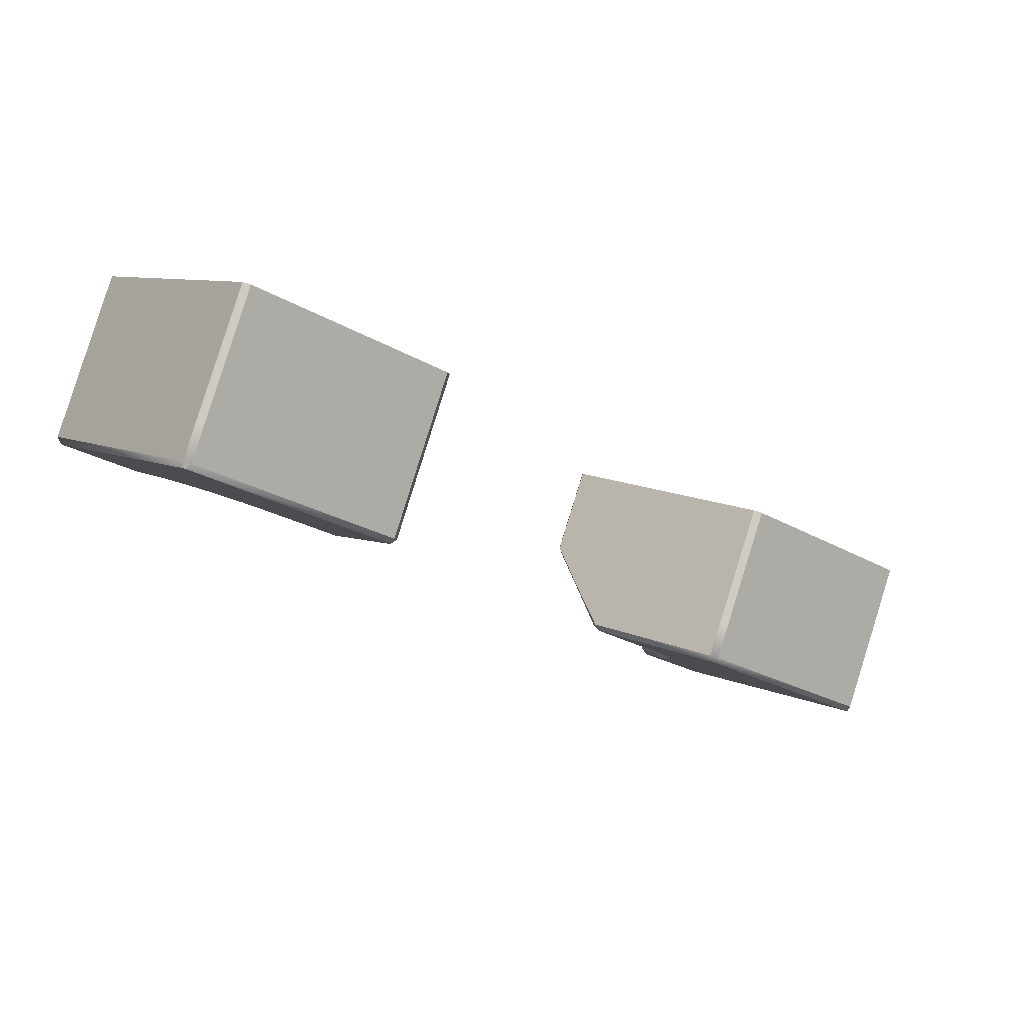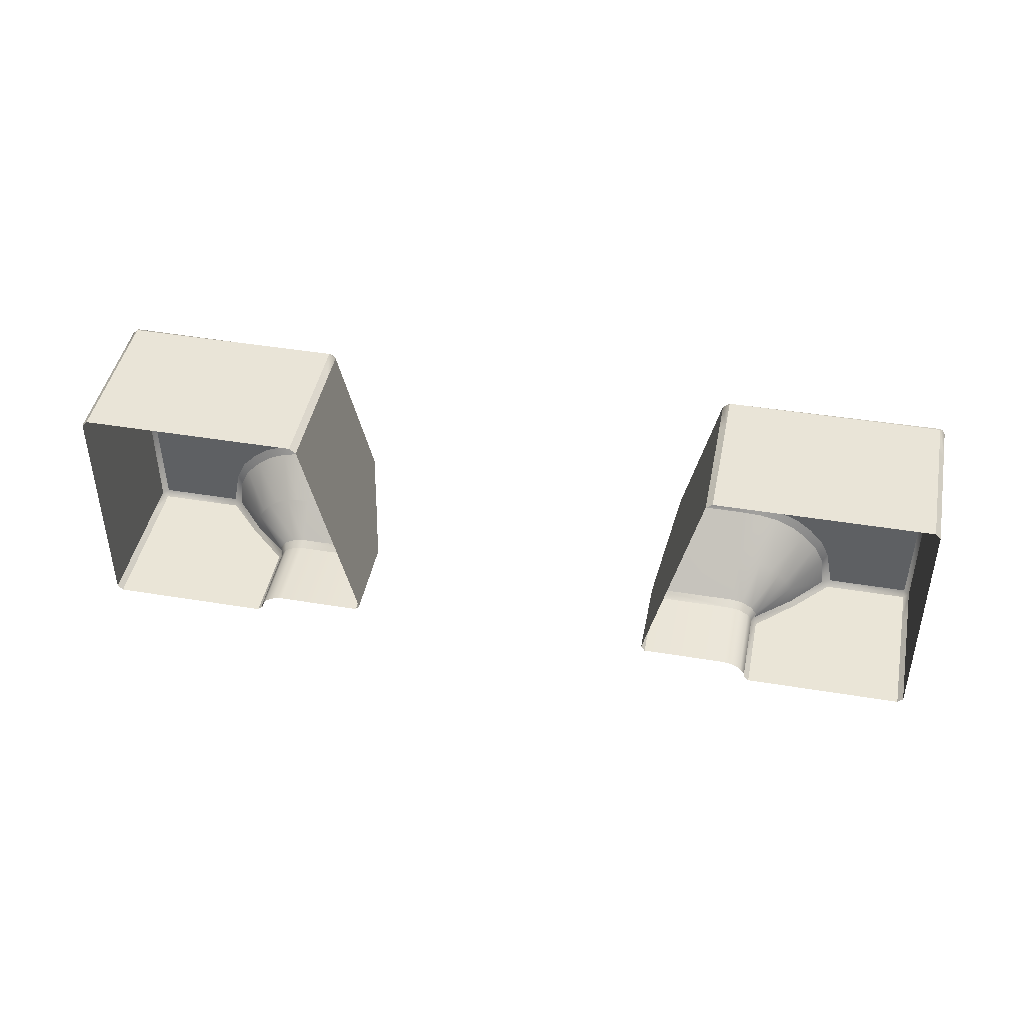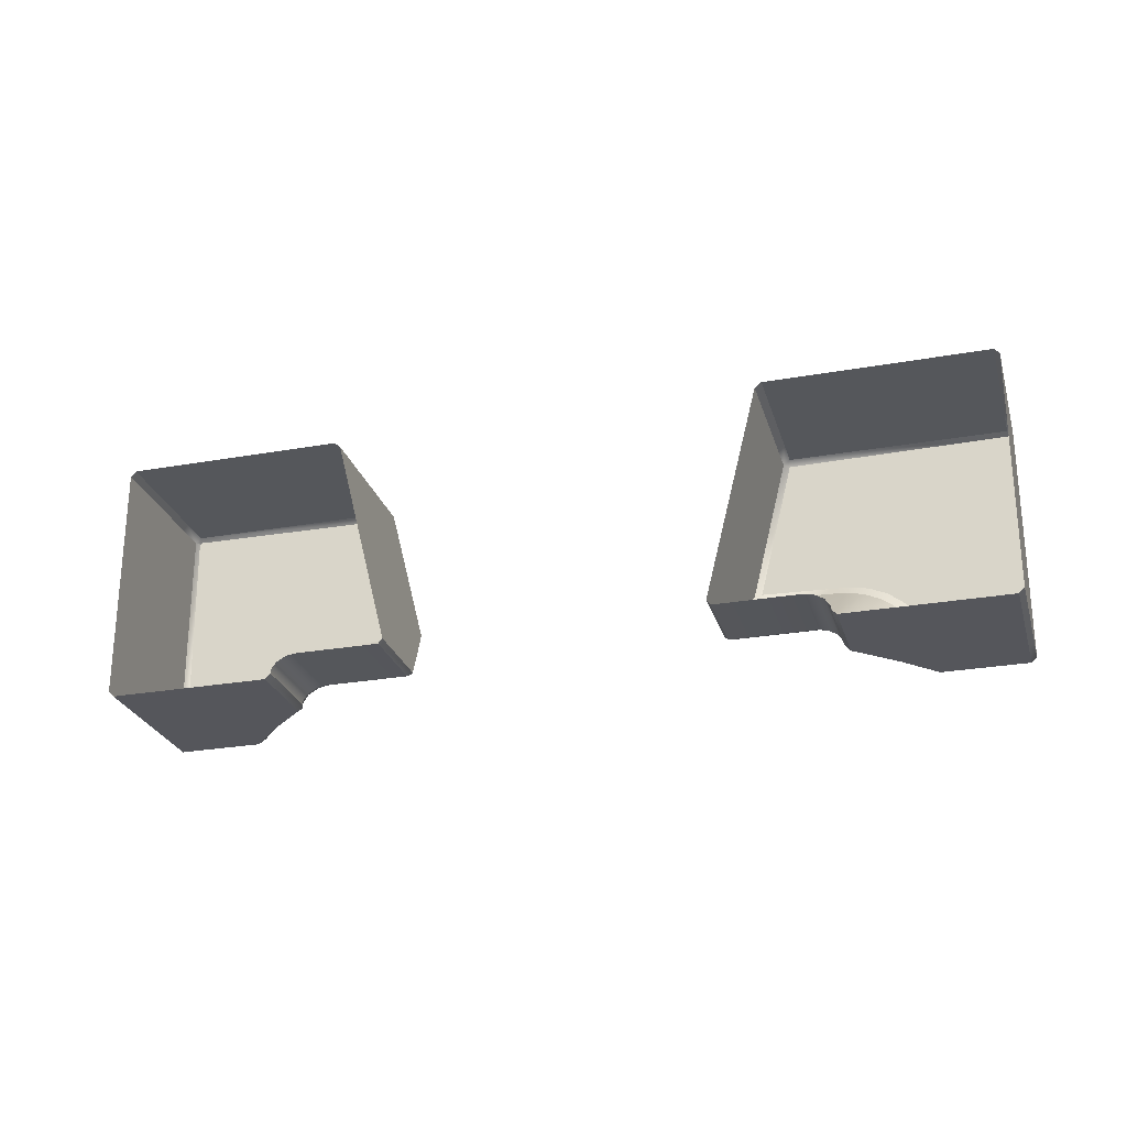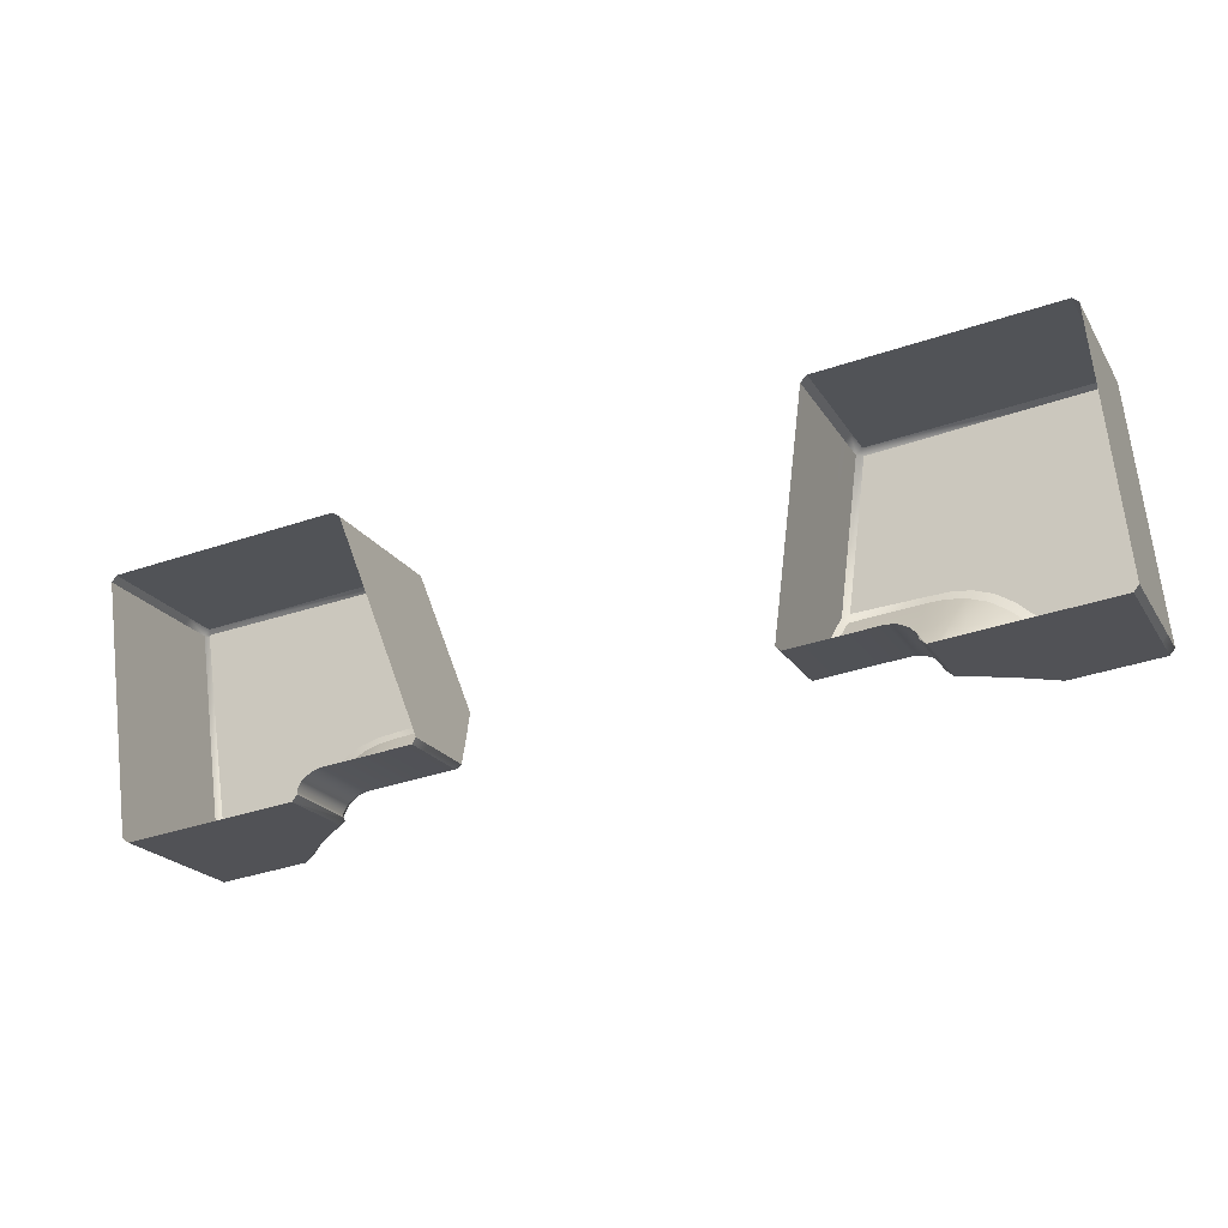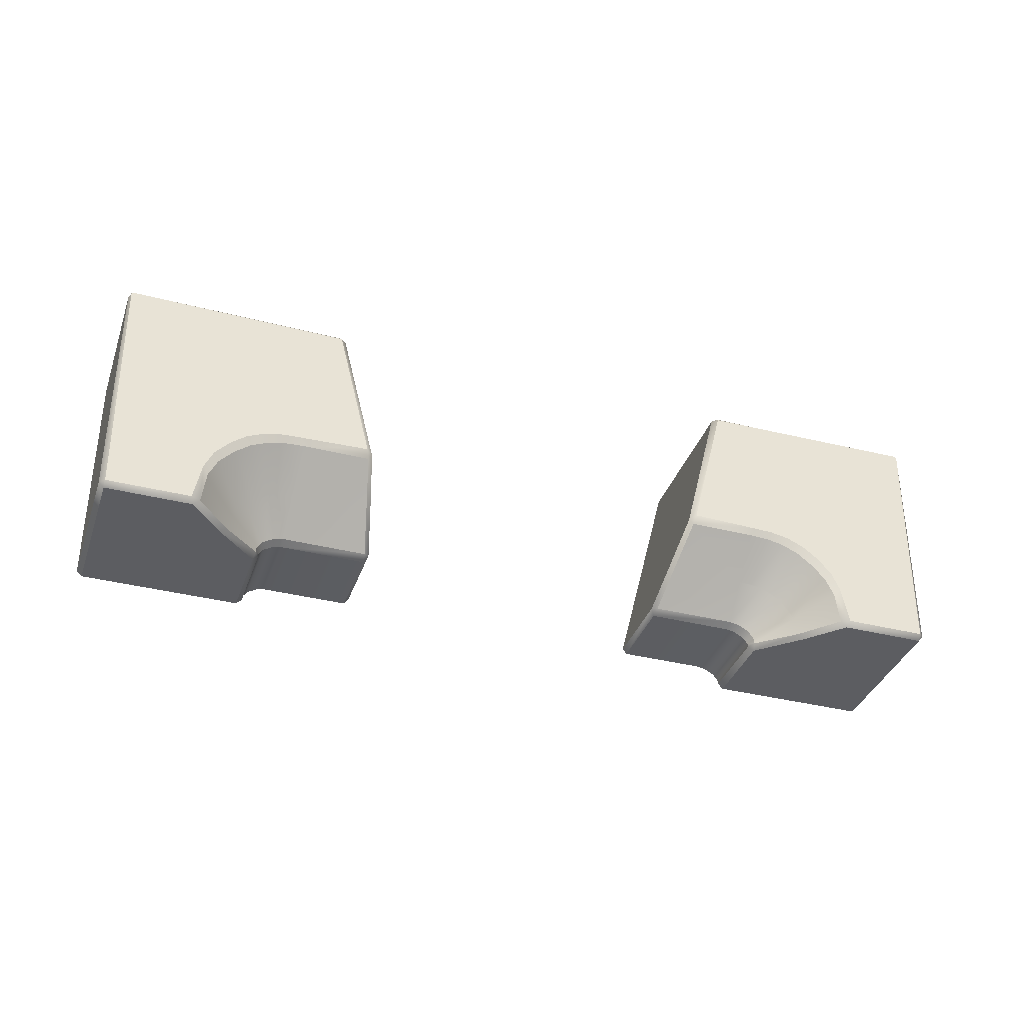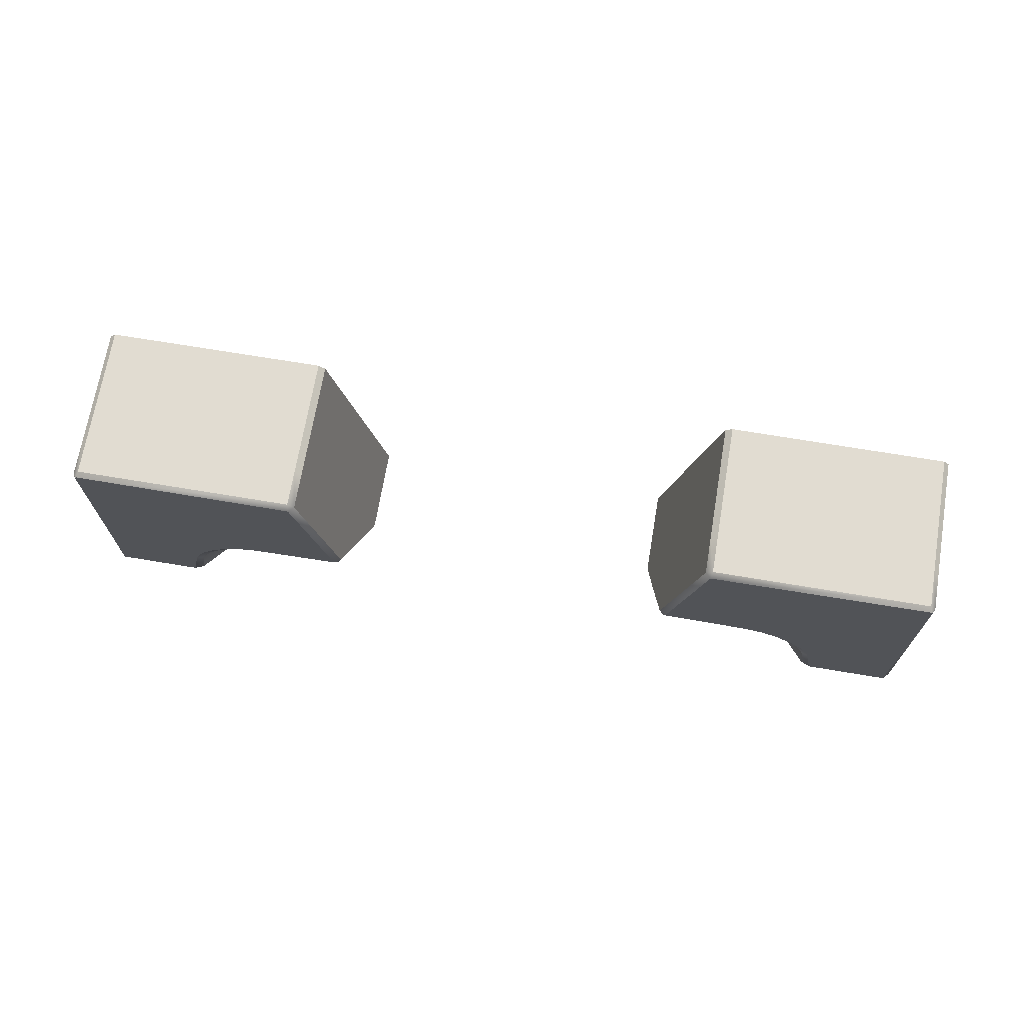
<metadata>
{"format":"obj","ext":"obj","renderer":"f3d","projection":"perspective","resolution":1024,"background":"white","views":[{"elev":8.4,"azim":142.0,"up":"+Z"},{"elev":43.7,"azim":-11.2,"up":"+Y"},{"elev":-26.3,"azim":-6.6,"up":"+Y"},{"elev":67.5,"azim":-6.6,"up":"+Z"},{"elev":-36.4,"azim":139.5,"up":"+Y"},{"elev":69.2,"azim":167.3,"up":"+Y"}]}
</metadata>
<code>
o Bistro_Research_Exterior_paris_building_11_5807
v 4.051 11.06 21.99
v 4.003 11.06 21.85
v 4.058 11.11 21.99
v 4.014 11.16 21.85
v 5.764 11.06 22.69
v 5.756 11.11 22.69
v 5.896 11.06 22.62
v 5.885 11.16 22.62
v 3.753 11.06 21.73
v 3.732 11.06 21.74
v 3.741 11.78 21.73
v 3.728 11.77 21.74
v 4.45 11.23 22.15
v 4.438 11.22 22.15
v 4.464 11.35 22.04
v 4.455 11.33 22.03
v 4.434 11.13 22.26
v 4.424 11.12 22.24
v 4.105 11.04 22.13
v 4.116 11.06 22.15
v 4.01 11.04 22.36
v 4.025 11.06 22.37
v 4.417 11.11 22.27
v 4.325 11.11 22.49
v 4.336 11.13 22.5
v 6.167 11.78 22.72
v 6.167 11.77 22.74
v 6.155 11.06 22.72
v 6.164 11.06 22.74
v 5.432 11.35 22.44
v 5.445 11.33 22.44
v 5.365 11.23 22.53
v 5.377 11.22 22.53
v 5.301 11.13 22.61
v 5.319 11.12 22.61
v 5.53 11.04 22.99
v 5.515 11.06 22.98
v 5.625 11.04 22.75
v 5.607 11.06 22.76
v 5.214 11.11 22.86
v 5.203 11.13 22.85
v 5.306 11.11 22.63
v 4.365 11.77 22
v 4.325 11.77 22.1
v 4.285 11.77 22.2
v 4.187 11.77 22.44
v 3.688 11.77 21.84
v 3.692 11.06 21.84
v 3.648 11.77 21.94
v 3.652 11.06 21.94
v 3.55 11.77 22.18
v 3.554 11.06 22.18
v 4.347 11.79 21.99
v 3.743 11.79 21.75
v 4.306 11.79 22.09
v 3.703 11.79 21.85
v 4.266 11.79 22.19
v 3.663 11.79 21.94
v 4.169 11.79 22.43
v 3.565 11.79 22.18
v 4.089 11.11 22.4
v 4.181 11.11 22.17
v 4.065 11.11 22.39
v 4.156 11.11 22.16
v 4.038 11.09 22.38
v 4.13 11.09 22.15
v 4.025 11.07 22.37
v 4.116 11.07 22.15
v 5.926 11.06 22.62
v 5.905 11.17 22.61
v 6.166 11.78 22.72
v 5.88 11.23 22.6
v 6.165 11.78 22.72
v 5.84 11.28 22.59
v 6.164 11.78 22.72
v 5.797 11.31 22.57
v 6.163 11.78 22.72
v 5.748 11.34 22.55
v 6.162 11.78 22.72
v 5.698 11.35 22.53
v 6.162 11.78 22.72
v 5.646 11.35 22.51
v 5.455 11.36 22.43
v 5.552 11.77 22.47
v 5.73 11.31 22.56
v 5.657 11.21 22.65
v 5.625 11.22 22.63
v 5.681 11.33 22.54
v 5.588 11.22 22.62
v 5.63 11.33 22.51
v 5.913 11.04 22.64
v 6.149 11.04 22.73
v 5.781 11.04 22.7
v 6.108 11.04 22.83
v 5.971 11.04 23.17
v 6.069 11.04 22.93
v 5.607 11.07 22.76
v 5.515 11.07 22.98
v 5.593 11.09 22.75
v 5.502 11.09 22.97
v 5.566 11.11 22.74
v 5.475 11.11 22.96
v 5.542 11.11 22.73
v 5.451 11.11 22.95
v 5.353 11.77 22.91
v 5.45 11.77 22.68
v 5.49 11.77 22.58
v 5.531 11.77 22.48
v 5.989 11.77 23.17
v 5.986 11.06 23.17
v 6.083 11.06 22.93
v 6.087 11.77 22.94
v 6.123 11.06 22.84
v 6.127 11.77 22.84
v 5.371 11.79 22.92
v 5.975 11.79 23.17
v 6.072 11.79 22.93
v 5.469 11.79 22.68
v 6.112 11.79 22.83
v 5.509 11.79 22.59
v 6.153 11.79 22.73
v 5.549 11.79 22.49
v 3.982 11.04 21.85
v 3.982 11.06 21.83
v 4.003 11.17 21.84
v 4.039 11.21 21.86
v 4.028 11.23 21.85
v 4.078 11.26 21.88
v 4.068 11.28 21.86
v 4.12 11.29 21.9
v 4.111 11.31 21.88
v 4.169 11.31 21.92
v 4.16 11.34 21.9
v 4.218 11.33 21.94
v 4.21 11.35 21.92
v 4.269 11.33 21.96
v 4.262 11.35 21.94
v 4.453 11.36 22.02
v 4.356 11.77 21.98
v 4.116 11.06 22.12
v 4.116 11.07 22.12
v 4.132 11.1 22.12
v 4.191 11.12 22.15
v 4.162 11.12 22.14
v 5.628 11.06 22.74
v 5.627 11.07 22.74
v 5.611 11.1 22.73
v 4.034 11.04 21.98
v 5.581 11.12 22.72
v 5.552 11.12 22.7
v 4.19 11.22 22.05
v 4.158 11.21 22.03
v 4.227 11.22 22.06
v 3.746 11.78 21.73
v 3.746 11.78 21.73
v 3.745 11.78 21.73
v 3.744 11.78 21.73
v 3.743 11.78 21.73
v 3.742 11.78 21.73
v 3.747 11.04 21.75
v 3.706 11.04 21.85
v 3.667 11.04 21.95
v 3.569 11.04 22.18
v 5.86 11.21 22.61
v 5.821 11.26 22.59
v 5.779 11.29 22.58
v 4.098 11.17 22.01
v 4.121 11.19 22.02
v 4.075 11.15 22
v 5.694 11.19 22.66
v 5.717 11.17 22.67
v 5.74 11.15 22.68
f 1 2 3
f 2 4 3
f 5 6 7
f 6 8 7
f 9 10 11
f 10 12 11
f 13 14 15
f 14 16 15
f 17 18 13
f 18 14 13
f 19 20 21
f 20 22 21
f 23 17 24
f 17 25 24
f 26 27 28
f 27 29 28
f 30 31 32
f 31 33 32
f 32 33 34
f 33 35 34
f 36 37 38
f 37 39 38
f 40 41 42
f 41 34 42
f 15 43 13
f 43 44 13
f 13 44 17
f 44 45 17
f 17 45 25
f 45 46 25
f 12 10 47
f 10 48 47
f 47 48 49
f 48 50 49
f 49 50 51
f 50 52 51
f 53 54 55
f 54 56 55
f 55 56 57
f 56 58 57
f 57 58 59
f 58 60 59
f 23 24 61
f 62 23 61
f 62 61 63
f 64 62 63
f 64 63 65
f 66 64 65
f 66 65 67
f 68 66 67
f 68 67 22
f 20 68 22
f 28 69 26
f 69 70 26
f 71 26 70
f 72 71 70
f 73 71 72
f 74 73 72
f 75 73 74
f 76 75 74
f 77 75 76
f 78 77 76
f 79 77 78
f 80 79 78
f 81 79 80
f 82 81 80
f 82 83 81
f 83 84 81
f 85 86 87
f 88 85 87
f 88 87 89
f 90 88 89
f 90 89 31
f 89 33 31
f 91 92 93
f 92 94 93
f 38 93 94
f 36 38 94
f 95 36 94
f 96 95 94
f 39 37 97
f 37 98 97
f 97 98 99
f 98 100 99
f 99 100 101
f 100 102 101
f 101 102 103
f 102 104 103
f 103 104 42
f 104 40 42
f 41 105 106
f 34 41 106
f 34 106 107
f 32 34 107
f 32 107 108
f 30 32 108
f 109 110 111
f 112 109 111
f 112 111 113
f 114 112 113
f 114 113 29
f 27 114 29
f 115 116 117
f 118 115 117
f 118 117 119
f 120 118 119
f 120 119 121
f 122 120 121
f 2 123 124
f 4 2 124
f 125 4 124
f 126 4 125
f 127 126 125
f 128 126 127
f 129 128 127
f 130 128 129
f 131 130 129
f 132 130 131
f 133 132 131
f 134 132 133
f 135 134 133
f 136 134 135
f 137 136 135
f 16 136 137
f 138 16 137
f 138 15 16
f 43 15 138
f 139 43 138
f 20 19 140
f 68 20 140
f 141 68 140
f 66 68 141
f 142 66 141
f 18 17 23
f 18 23 143
f 23 62 143
f 143 62 144
f 62 64 144
f 144 64 142
f 64 66 142
f 73 75 71
f 75 77 71
f 77 79 71
f 145 38 39
f 145 39 146
f 39 97 146
f 146 97 147
f 97 99 147
f 140 19 1
f 19 148 1
f 1 148 2
f 148 123 2
f 54 12 56
f 12 47 56
f 58 56 47
f 49 58 47
f 58 49 60
f 49 51 60
f 7 91 5
f 91 93 5
f 5 93 145
f 93 38 145
f 147 99 149
f 99 101 149
f 149 101 150
f 101 103 150
f 150 103 35
f 103 42 35
f 35 42 34
f 110 95 111
f 95 96 111
f 113 111 96
f 94 113 96
f 29 113 94
f 92 29 94
f 29 92 28
f 69 28 92
f 91 69 92
f 105 115 106
f 115 118 106
f 107 106 118
f 120 107 118
f 108 107 120
f 122 108 120
f 84 108 122
f 84 122 81
f 122 121 81
f 81 121 71
f 79 81 71
f 121 27 71
f 27 26 71
f 116 109 117
f 109 112 117
f 119 117 112
f 114 119 112
f 119 114 121
f 114 27 121
f 151 152 132
f 134 151 132
f 153 151 134
f 136 153 134
f 136 16 153
f 16 14 153
f 154 139 138
f 137 154 138
f 155 154 137
f 135 155 137
f 156 155 135
f 133 156 135
f 157 156 133
f 131 157 133
f 158 157 131
f 129 158 131
f 159 158 129
f 127 159 129
f 11 159 127
f 125 11 127
f 11 125 124
f 9 11 124
f 123 148 160
f 148 161 160
f 161 148 19
f 162 161 19
f 163 162 19
f 21 163 19
f 91 7 69
f 69 7 70
f 7 8 70
f 70 8 72
f 8 164 72
f 72 164 74
f 164 165 74
f 74 165 76
f 165 166 76
f 76 166 78
f 166 85 78
f 78 85 80
f 85 88 80
f 80 88 82
f 88 90 82
f 82 90 83
f 90 31 83
f 31 30 83
f 83 30 84
f 30 108 84
f 9 124 123
f 160 9 123
f 9 160 10
f 48 10 160
f 161 48 160
f 50 48 161
f 162 50 161
f 50 162 52
f 162 163 52
f 57 59 46
f 45 57 46
f 57 45 55
f 45 44 55
f 55 44 53
f 44 43 53
f 53 43 139
f 54 53 139
f 154 54 139
f 54 154 157
f 12 54 157
f 154 155 157
f 155 156 157
f 11 12 157
f 159 11 157
f 158 159 157
f 153 14 18
f 143 153 18
f 153 143 152
f 151 153 152
f 143 144 152
f 152 144 167
f 144 142 167
f 168 152 167
f 132 152 168
f 130 132 168
f 130 168 128
f 168 167 128
f 167 169 128
f 169 126 128
f 169 167 3
f 169 3 126
f 167 142 3
f 3 4 126
f 142 141 3
f 141 140 3
f 140 1 3
f 35 33 89
f 150 35 89
f 150 89 149
f 89 87 149
f 87 86 149
f 149 86 147
f 86 170 147
f 170 86 85
f 166 170 85
f 166 165 170
f 170 171 147
f 165 171 170
f 147 171 146
f 171 165 172
f 171 172 146
f 165 164 172
f 172 6 146
f 172 164 6
f 164 8 6
f 146 6 145
f 6 5 145

</code>
